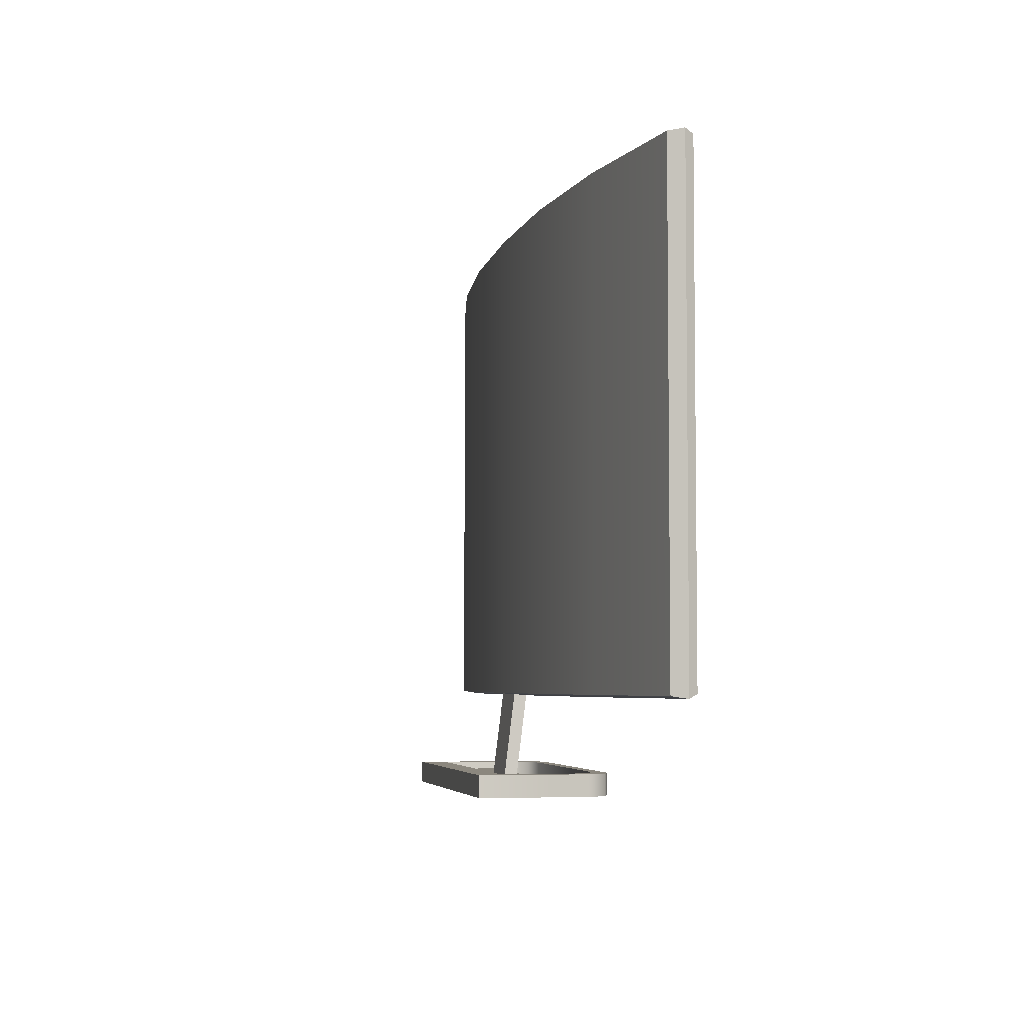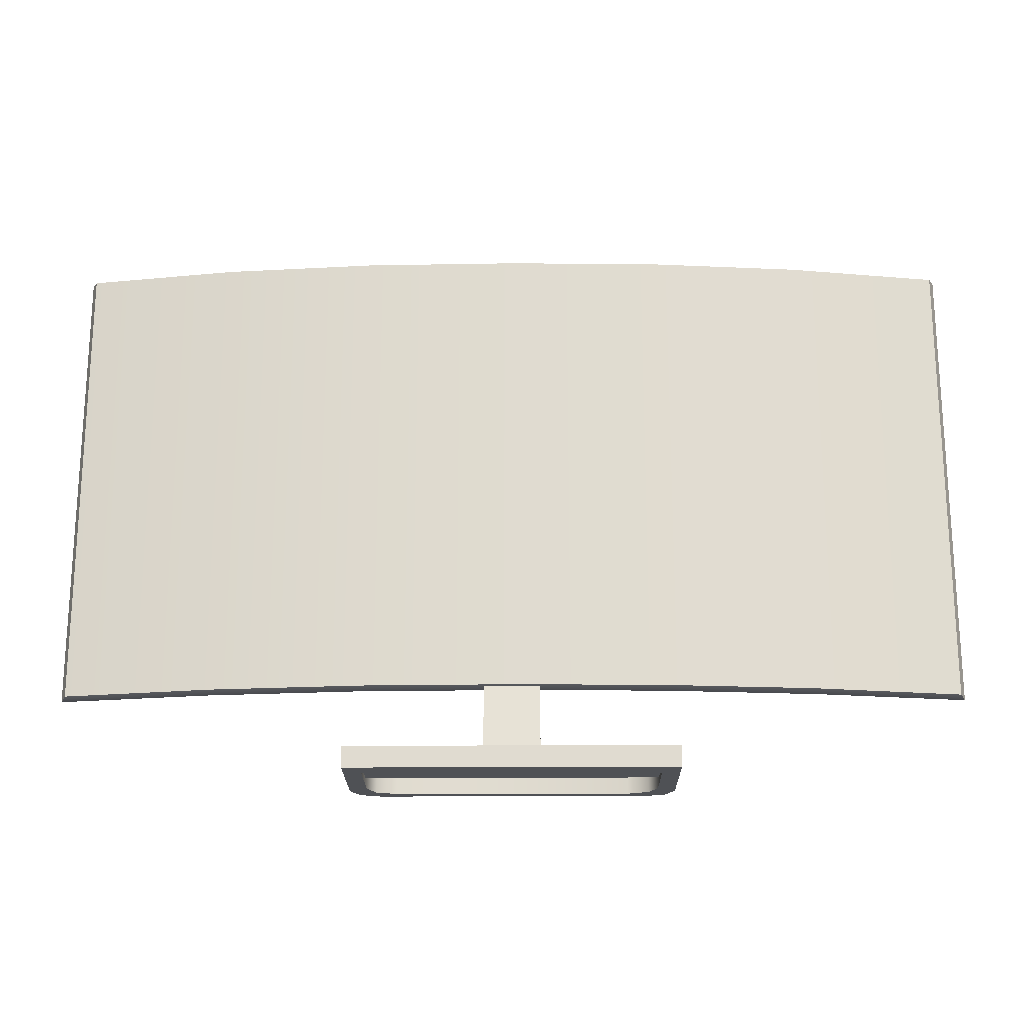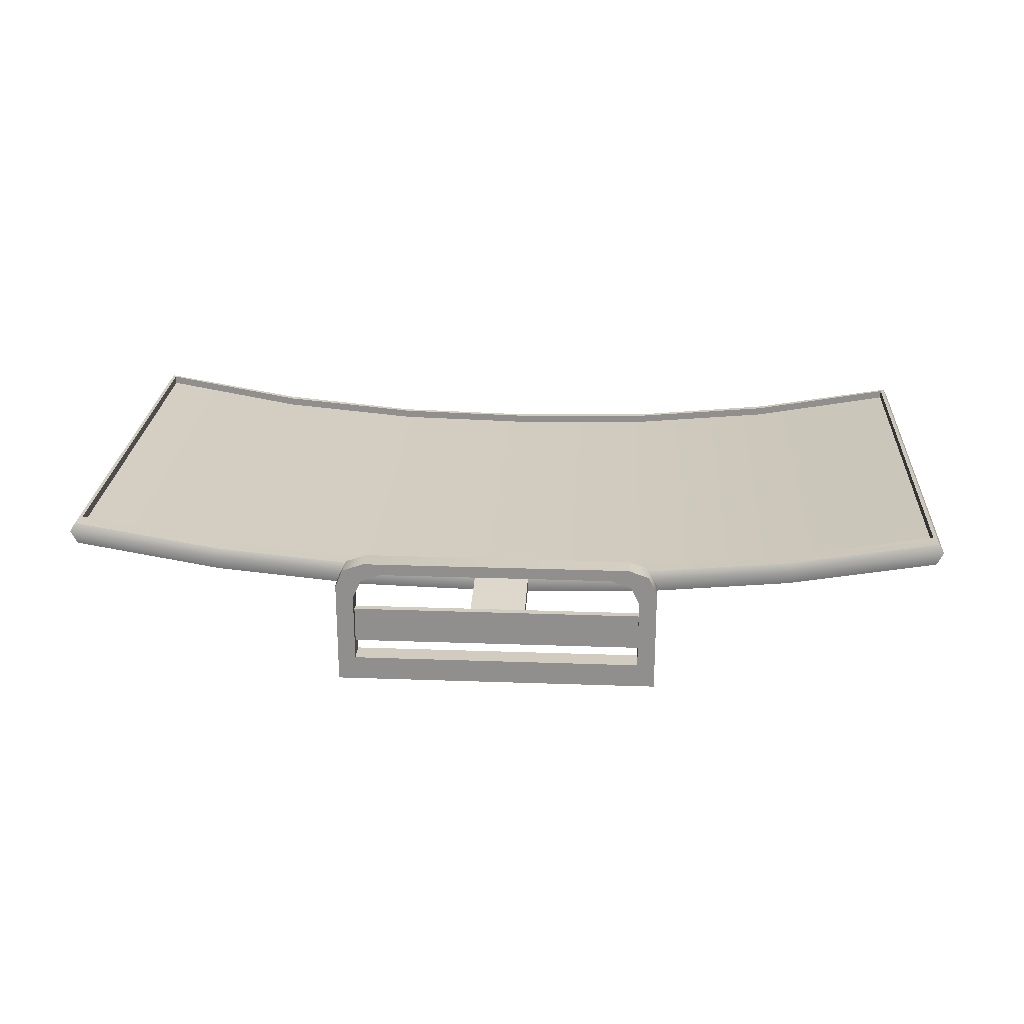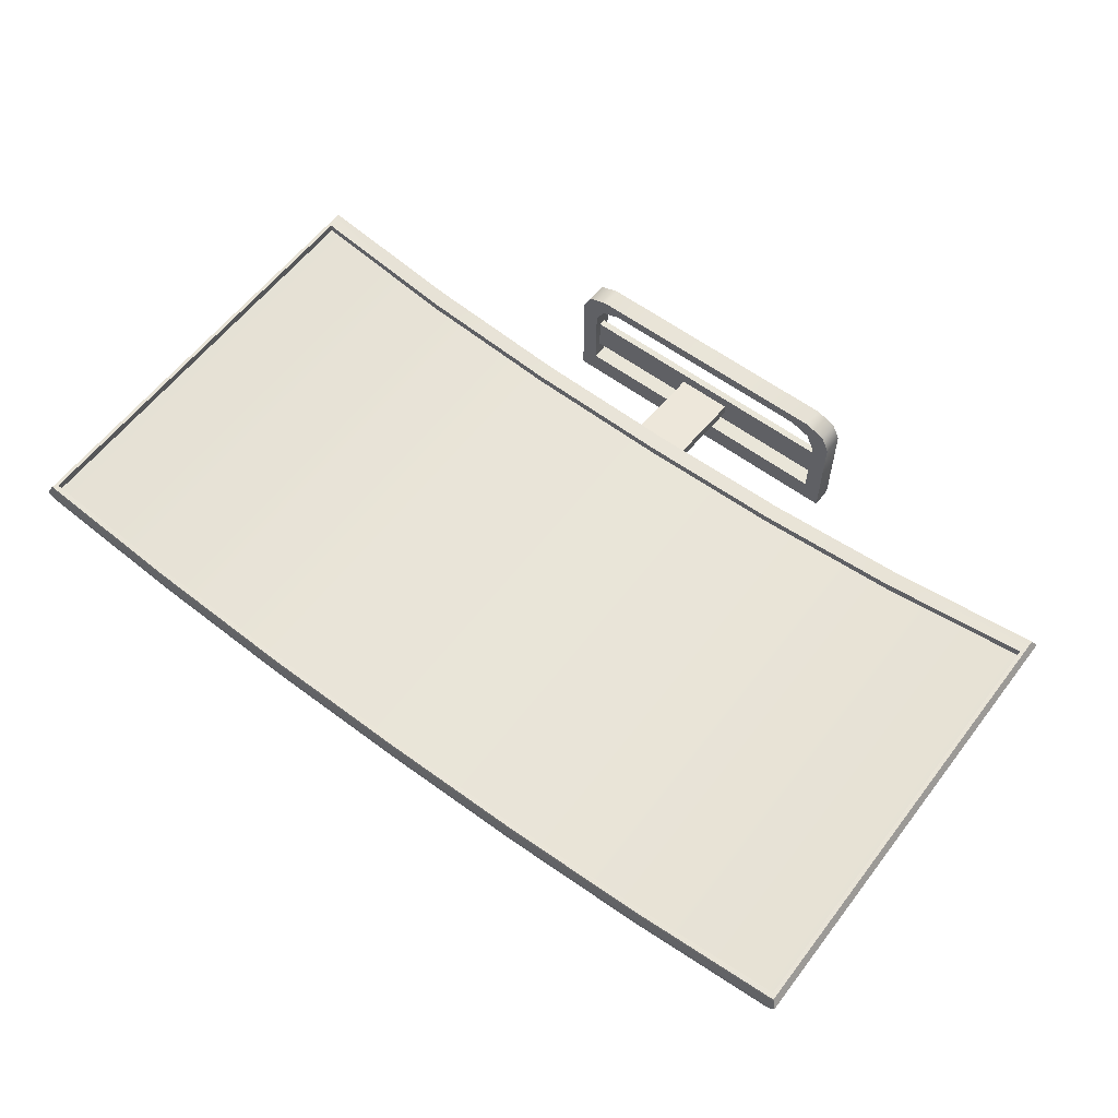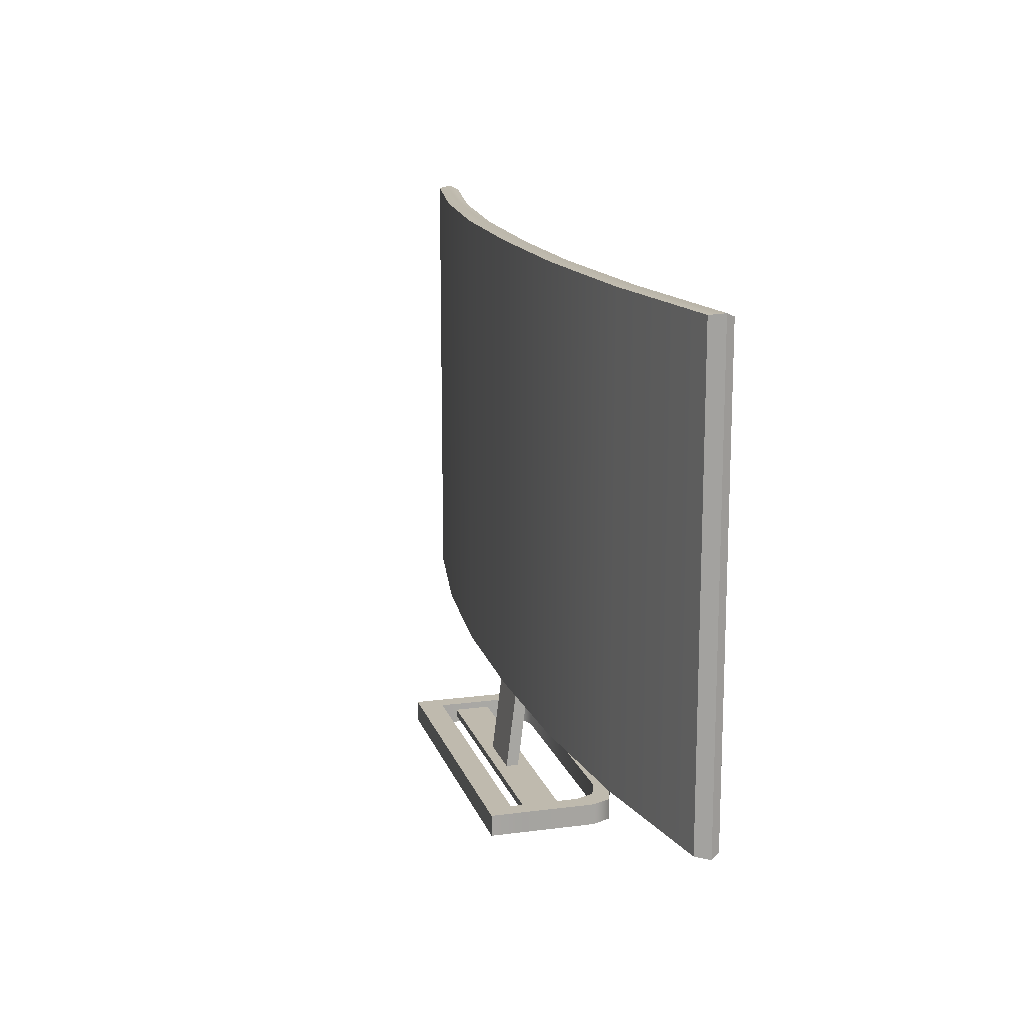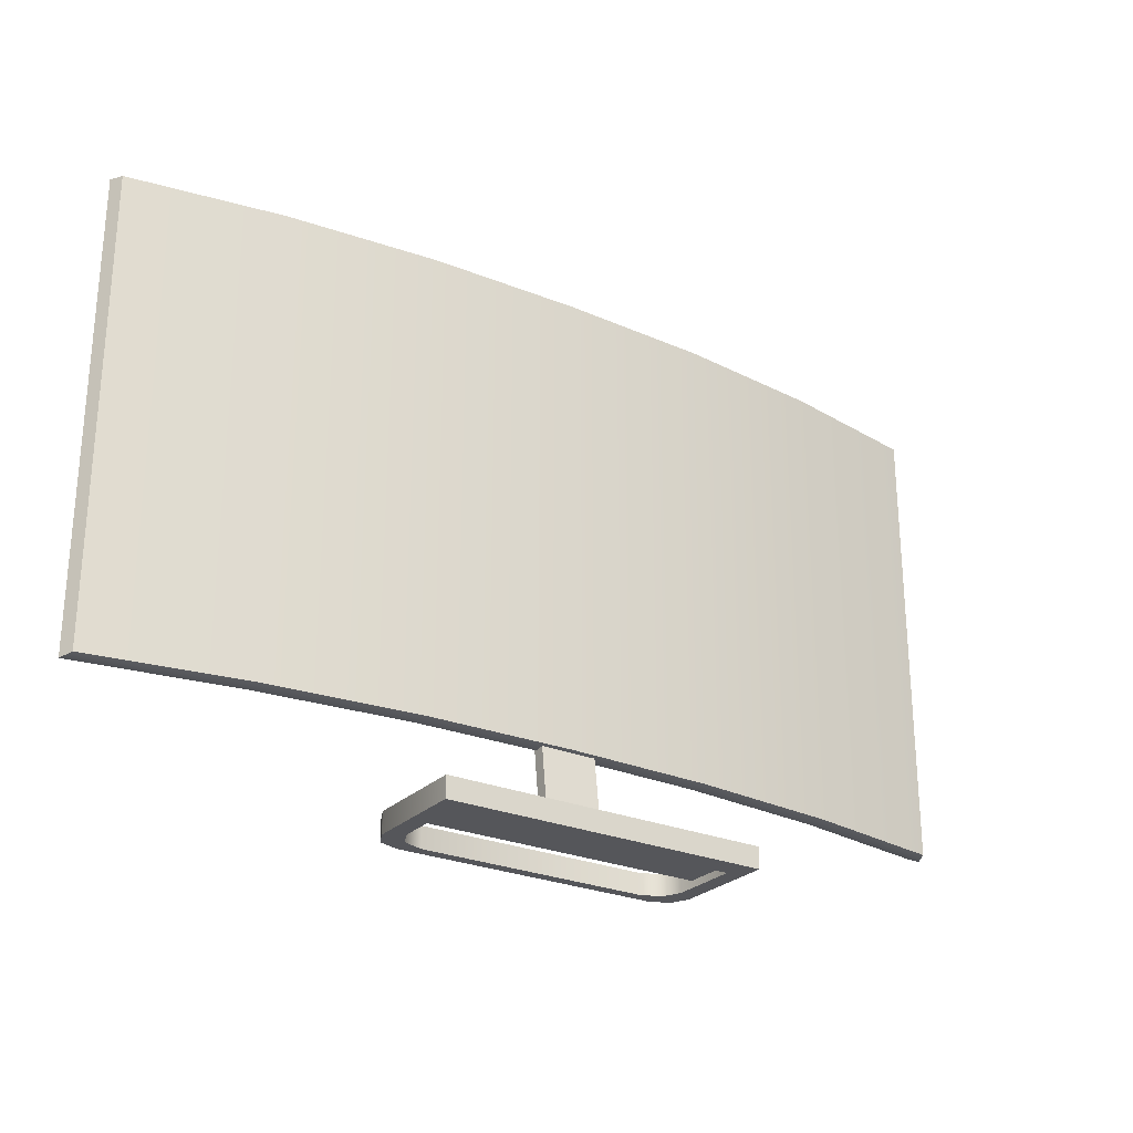
<metadata>
{"format":"obj","ext":"obj","renderer":"f3d","projection":"perspective","resolution":1024,"background":"white","views":[{"elev":-4.7,"azim":-101.9,"up":"+Y"},{"elev":-20.0,"azim":-179.5,"up":"+Y"},{"elev":24.2,"azim":3.4,"up":"+Z"},{"elev":59.7,"azim":-142.8,"up":"+Z"},{"elev":15.5,"azim":-105.4,"up":"+Y"},{"elev":-26.1,"azim":146.3,"up":"+Y"}]}
</metadata>
<code>
o Monitor_4_Curved
v 0.4807 0.5907 0.05486
v -0.4807 0.5907 0.05486
v 0.4807 0.1229 0.05486
v -0.4807 0.1229 0.05486
v 0.4898 0.6002 0.05486
v 0.4832 0.5983 0.04005
v -0.4898 0.6002 0.05486
v -0.4832 0.5983 0.04005
v 0.4898 0.1007 0.05486
v 0.4832 0.1031 0.04005
v -0.4898 0.1007 0.05486
v -0.4832 0.1031 0.04005
v -0.4847 0.1049 0.06381
v -0.4807 0.1229 0.06381
v -0.4807 0.5907 0.06381
v 0.4807 0.5907 0.06381
v 0.4807 0.1229 0.06381
v 0.4847 0.1049 0.06381
v -0.4847 0.596 0.06381
v 0.4847 0.596 0.06381
v 0.3266 0.6002 0.02793
v 0.1633 0.6002 0.01223
v 0 0.6002 0.008148
v -0.1633 0.6002 0.01223
v -0.3266 0.6002 0.02793
v -0.3231 0.596 0.03635
v -0.1616 0.596 0.02109
v 0 0.596 0.0171
v 0.1616 0.596 0.02109
v 0.3231 0.596 0.03635
v -0.3266 0.1007 0.02793
v -0.1633 0.1007 0.01223
v 0 0.1007 0.008148
v 0.1633 0.1007 0.01223
v 0.3266 0.1007 0.02793
v 0.3231 0.1049 0.03631
v 0.1616 0.1049 0.02109
v 0 0.1049 0.0171
v -0.1616 0.1049 0.02109
v -0.3231 0.1049 0.03631
v 0.3221 0.1031 0.0124
v 0.1611 0.1031 -0.002701
v -0 0.1031 -0.006665
v -0.1611 0.1031 -0.002701
v -0.3221 0.1031 0.0124
v -0.3221 0.5983 0.01239
v -0.1611 0.5983 -0.002701
v 0 0.5983 -0.006665
v 0.1611 0.5983 -0.002701
v 0.3221 0.5983 0.01239
v -0.3204 0.1229 0.02651
v -0.1602 0.1229 0.012
v 0 0.1229 0.008148
v 0.1602 0.1229 0.012
v 0.3204 0.1229 0.02651
v 0.3204 0.5907 0.02651
v 0.1602 0.5907 0.012
v 0 0.5907 0.008148
v -0.1602 0.5907 0.012
v -0.3204 0.5907 0.02651
v -0.3204 0.5907 0.03548
v -0.1602 0.5907 0.02095
v 0 0.5907 0.0171
v 0.1602 0.5907 0.02095
v 0.3204 0.5907 0.03548
v 0.3204 0.1229 0.03544
v 0.1602 0.1229 0.02095
v 0 0.1229 0.0171
v -0.1602 0.1229 0.02095
v -0.3204 0.1229 0.03544
v 0.0299 0.01115 0.000846
v 0.0299 0.108 0.01294
v 0.0299 0.01115 -0.01226
v 0.0299 0.108 -0.000162
v -0.0299 0.01115 0.000846
v -0.0299 0.108 0.01294
v -0.0299 0.01115 -0.01226
v -0.0299 0.108 -0.000162
v 0.1727 0 -0.06692
v -0.1727 0 -0.06692
v 0.154 0 -0.04107
v -0.154 0 -0.04107
v 0.154 0.02253 -0.04107
v -0.154 0.02253 -0.04107
v 0.1727 0.02253 -0.06692
v -0.1727 0.02253 -0.06692
v 0.1278 0.01508 0.01473
v 0.1727 0 0.04521
v 0.1419 0 0.07234
v 0.1637 0 0.06439
v -0.1419 0 0.07234
v -0.1727 0 0.04521
v -0.1637 0 0.06439
v -0.154 0 0.03277
v -0.1232 0 0.0599
v -0.145 0 0.05196
v 0.1232 0 0.0599
v 0.154 0 0.03277
v 0.145 0 0.05196
v -0.1232 0.02253 0.0599
v -0.154 0.02253 0.03277
v -0.145 0.02253 0.05196
v 0.154 0.02253 0.03277
v 0.1232 0.02253 0.0599
v 0.145 0.02253 0.05196
v -0.1727 0.02253 0.04521
v -0.1419 0.02253 0.07234
v -0.1637 0.02253 0.06439
v 0.1419 0.02253 0.07234
v 0.1727 0.02253 0.04521
v 0.1637 0.02253 0.06439
v -0.154 0.007453 0.01473
v -0.154 0.007453 -0.0235
v -0.154 0.01508 0.01473
v -0.154 0.01508 -0.0235
v 0.154 0.007453 -0.0235
v 0.154 0.007453 0.01473
v 0.154 0.01508 -0.0235
v 0.154 0.01508 0.01473
f 25 7 19 26
f 35 9 18 36
f 46 45 12 8
f 46 8 7 25
f 45 31 11 12
f 8 12 11 7
f 5 9 10 6
f 1 3 17 16
f 7 11 13 19
f 61 26 19 15
f 66 36 18 17
f 17 18 20 16
f 15 19 13 14
f 9 5 20 18
f 4 2 15 14
f 51 4 14 70
f 56 1 16 65
f 2 60 61 15
f 60 59 62 61
f 59 58 63 62
f 58 57 64 63
f 57 56 65 64
f 3 55 66 17
f 55 54 67 66
f 54 53 68 67
f 53 52 69 68
f 52 51 70 69
f 14 13 40 70
f 70 40 39 69
f 69 39 38 68
f 68 38 37 67
f 67 37 36 66
f 16 20 30 65
f 65 30 29 64
f 64 29 28 63
f 63 28 27 62
f 62 27 26 61
f 10 9 35 41
f 41 35 34 42
f 42 34 33 43
f 43 33 32 44
f 44 32 31 45
f 6 50 21 5
f 50 49 22 21
f 49 48 23 22
f 48 47 24 23
f 47 46 25 24
f 6 10 41 50
f 50 41 42 49
f 49 42 43 48
f 48 43 44 47
f 47 44 45 46
f 11 31 40 13
f 31 32 39 40
f 32 33 38 39
f 33 34 37 38
f 34 35 36 37
f 5 21 30 20
f 21 22 29 30
f 22 23 28 29
f 23 24 27 28
f 24 25 26 27
f 77 78 74 73
f 73 74 72 71
f 72 76 75 71
f 77 75 76 78
f 101 84 86 106
f 88 79 85 110
f 82 80 79 81
f 80 92 106 86
f 97 95 100 104
f 84 83 85 86
f 83 103 110 85
f 94 92 80 82
f 79 80 86 85
f 81 98 103 83
f 82 81 83 84
f 81 79 88 98
f 97 89 91 95
f 104 100 107 109
f 94 82 84 101
f 89 97 99 90
f 90 99 98 88
f 95 91 93 96
f 96 93 92 94
f 110 103 105 111
f 111 105 104 109
f 101 106 108 102
f 102 108 107 100
f 91 107 108 93
f 93 108 106 92
f 100 95 96 102
f 102 96 94 101
f 109 89 90 111
f 111 90 88 110
f 97 104 105 99
f 99 105 103 98
f 91 89 109 107
f 113 115 118 116
f 112 113 116 117
f 114 112 117 119
f 115 114 119 118
f 55 3 1 56
f 4 51 60 2
f 51 52 59 60
f 52 53 58 59
f 53 54 57 58
f 54 55 56 57

</code>
